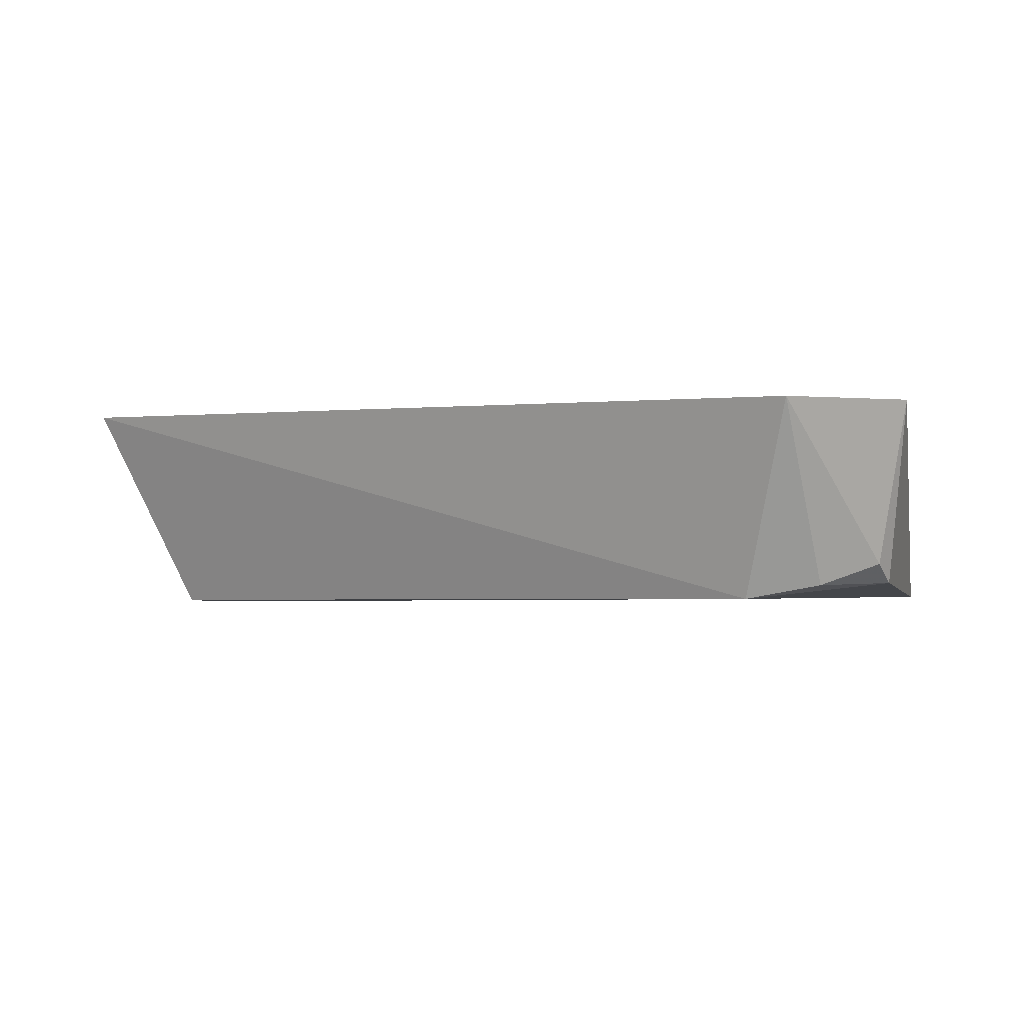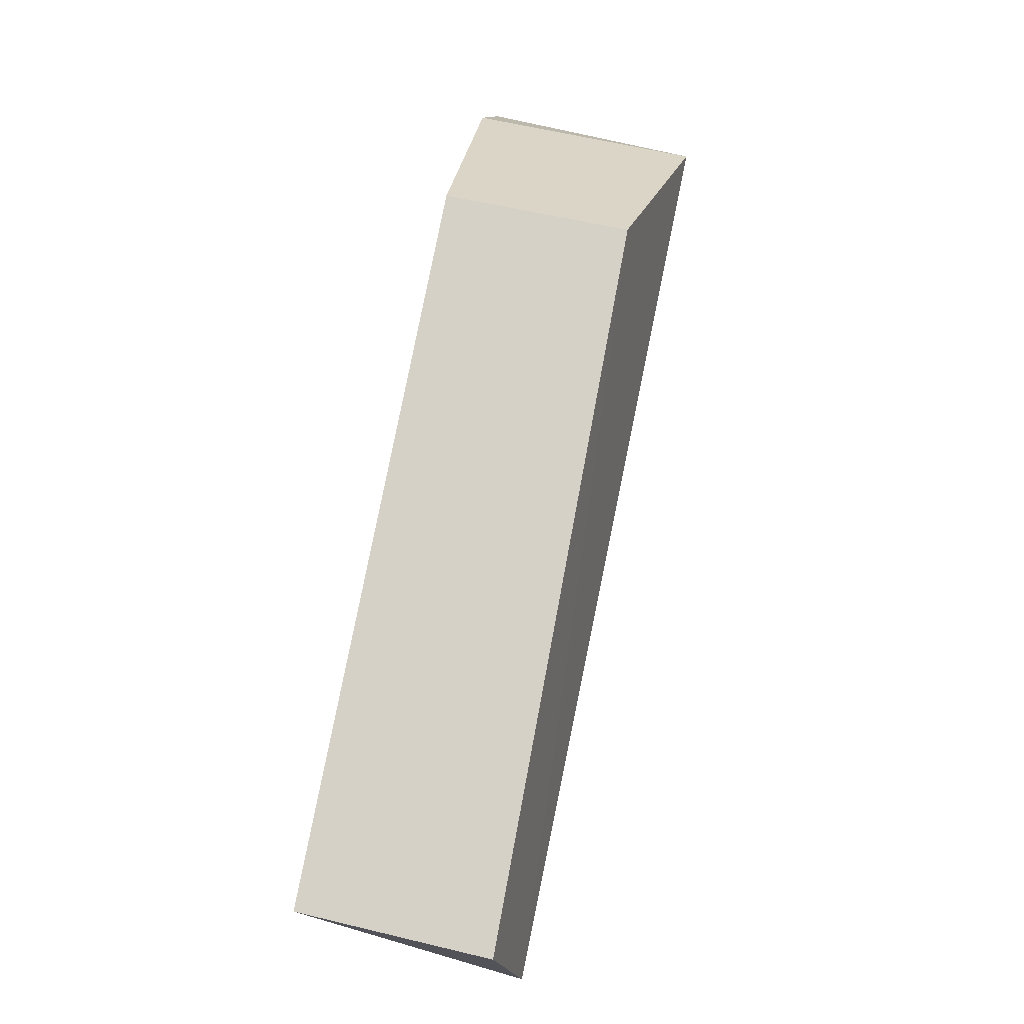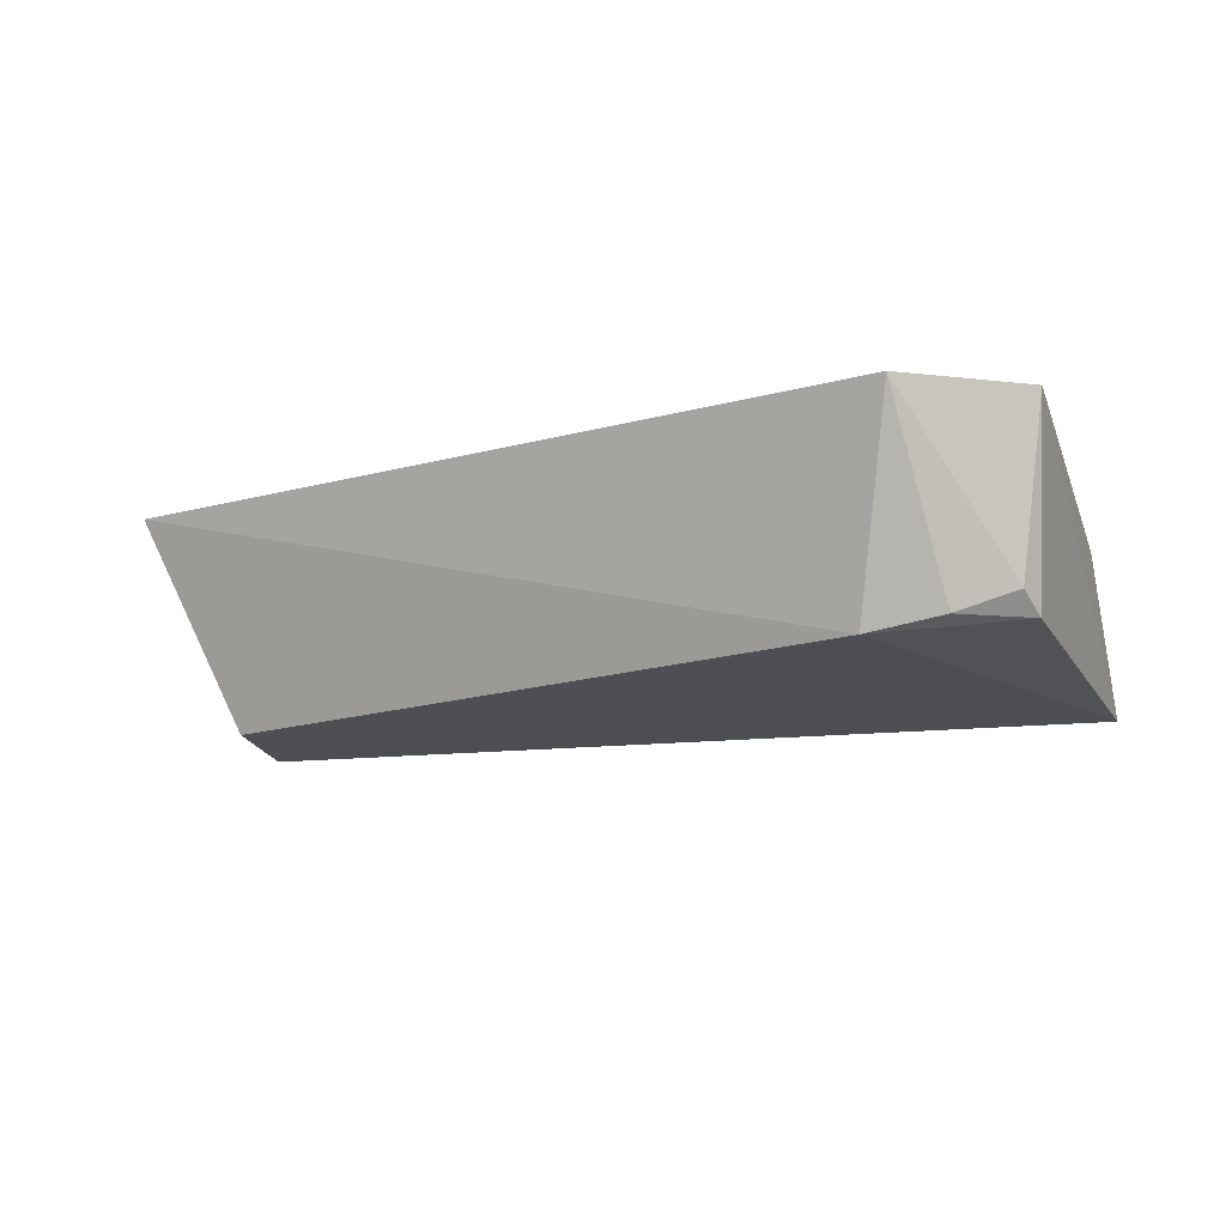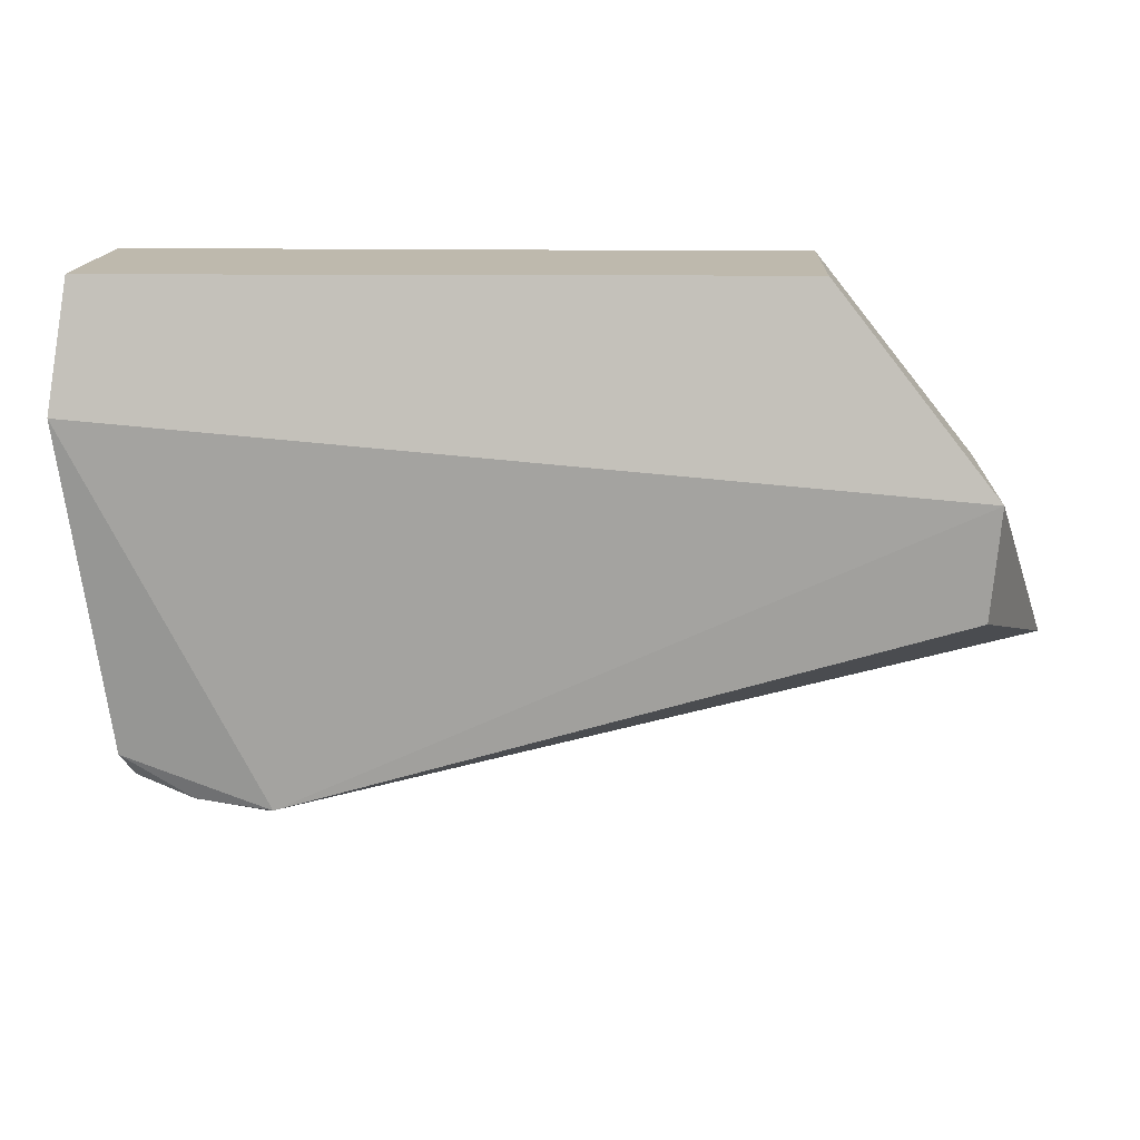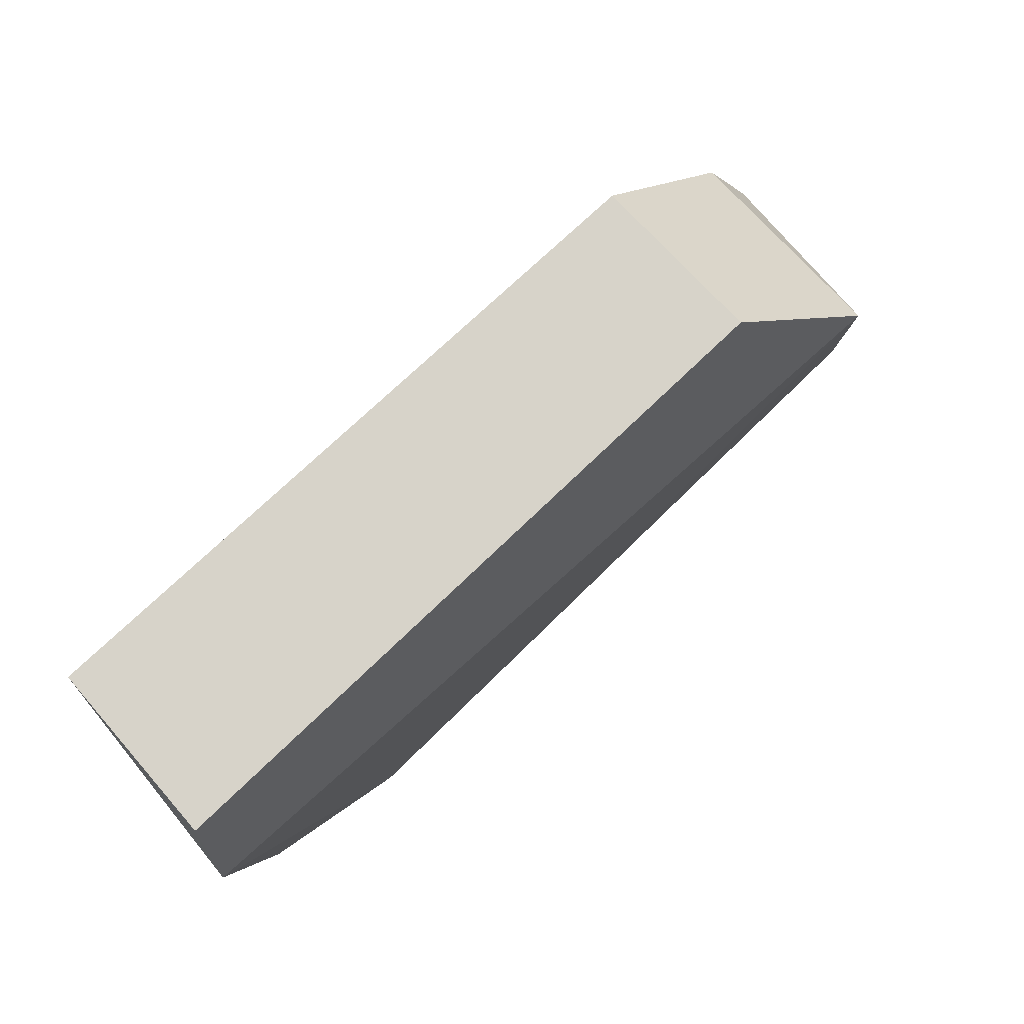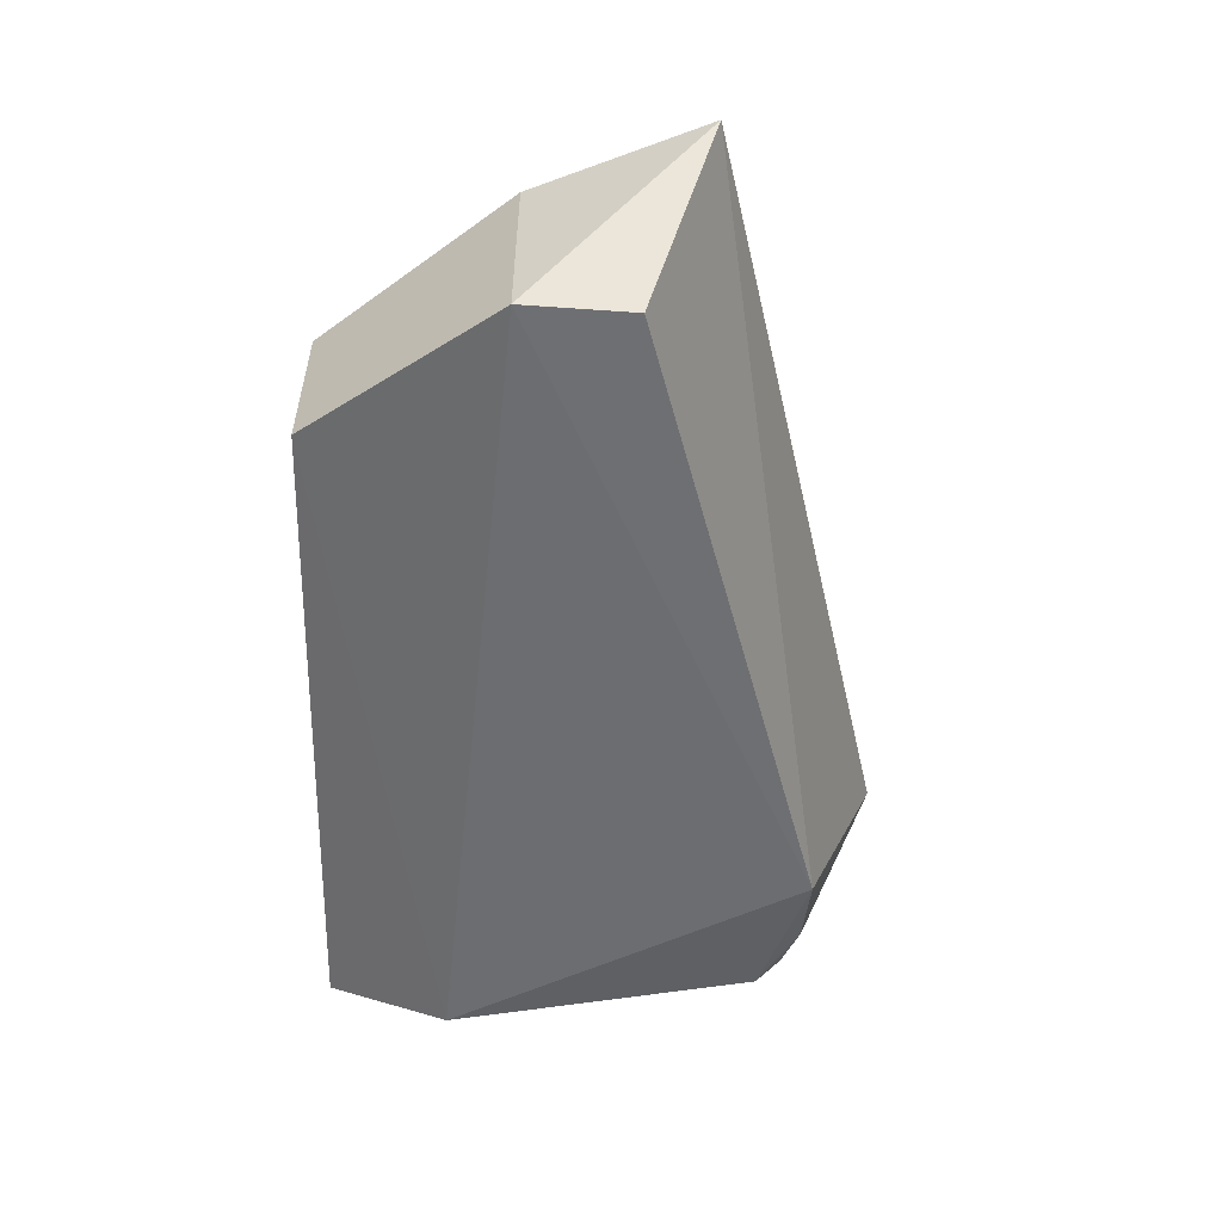
<metadata>
{"format":"obj","ext":"obj","renderer":"f3d","projection":"perspective","resolution":1024,"background":"white","views":[{"elev":-1.0,"azim":8.7,"up":"+Z"},{"elev":79.4,"azim":101.2,"up":"+Y"},{"elev":-15.1,"azim":15.9,"up":"+Z"},{"elev":15.2,"azim":-178.1,"up":"+Y"},{"elev":76.3,"azim":136.9,"up":"+Y"},{"elev":-54.5,"azim":-91.3,"up":"+Z"}]}
</metadata>
<code>
v 0.1002 -0.1711 -0.4167
v 0.1405 -0.1226 -0.4881
v 0.1477 0.05045 -0.4167
v -0.1099 0.05045 -0.4167
v -0.1669 -0.0678 -0.4977
v 0.1464 -0.1449 -0.4167
v 0.08413 -0.141 -0.4941
v -0.1989 -0.09407 -0.4167
v 0.1502 0.05024 -0.4857
v 0.1363 -0.1326 -0.4804
v -0.1702 -0.02516 -0.4998
v 0.1564 0.002348 -0.497
v -0.1099 0.05045 -0.4829
v 0.1132 -0.1388 -0.4887
v -0.1705 -0.02531 -0.4167
f 1 3 4
f 6 3 1
f 8 1 4
f 8 7 1
f 8 5 7
f 10 6 1
f 10 2 6
f 11 5 8
f 11 7 5
f 12 2 7
f 12 7 11
f 12 6 2
f 12 9 3
f 12 3 6
f 13 4 3
f 13 3 9
f 13 12 11
f 13 9 12
f 14 7 2
f 14 2 10
f 14 10 1
f 14 1 7
f 15 11 8
f 15 8 4
f 15 13 11
f 15 4 13

</code>
